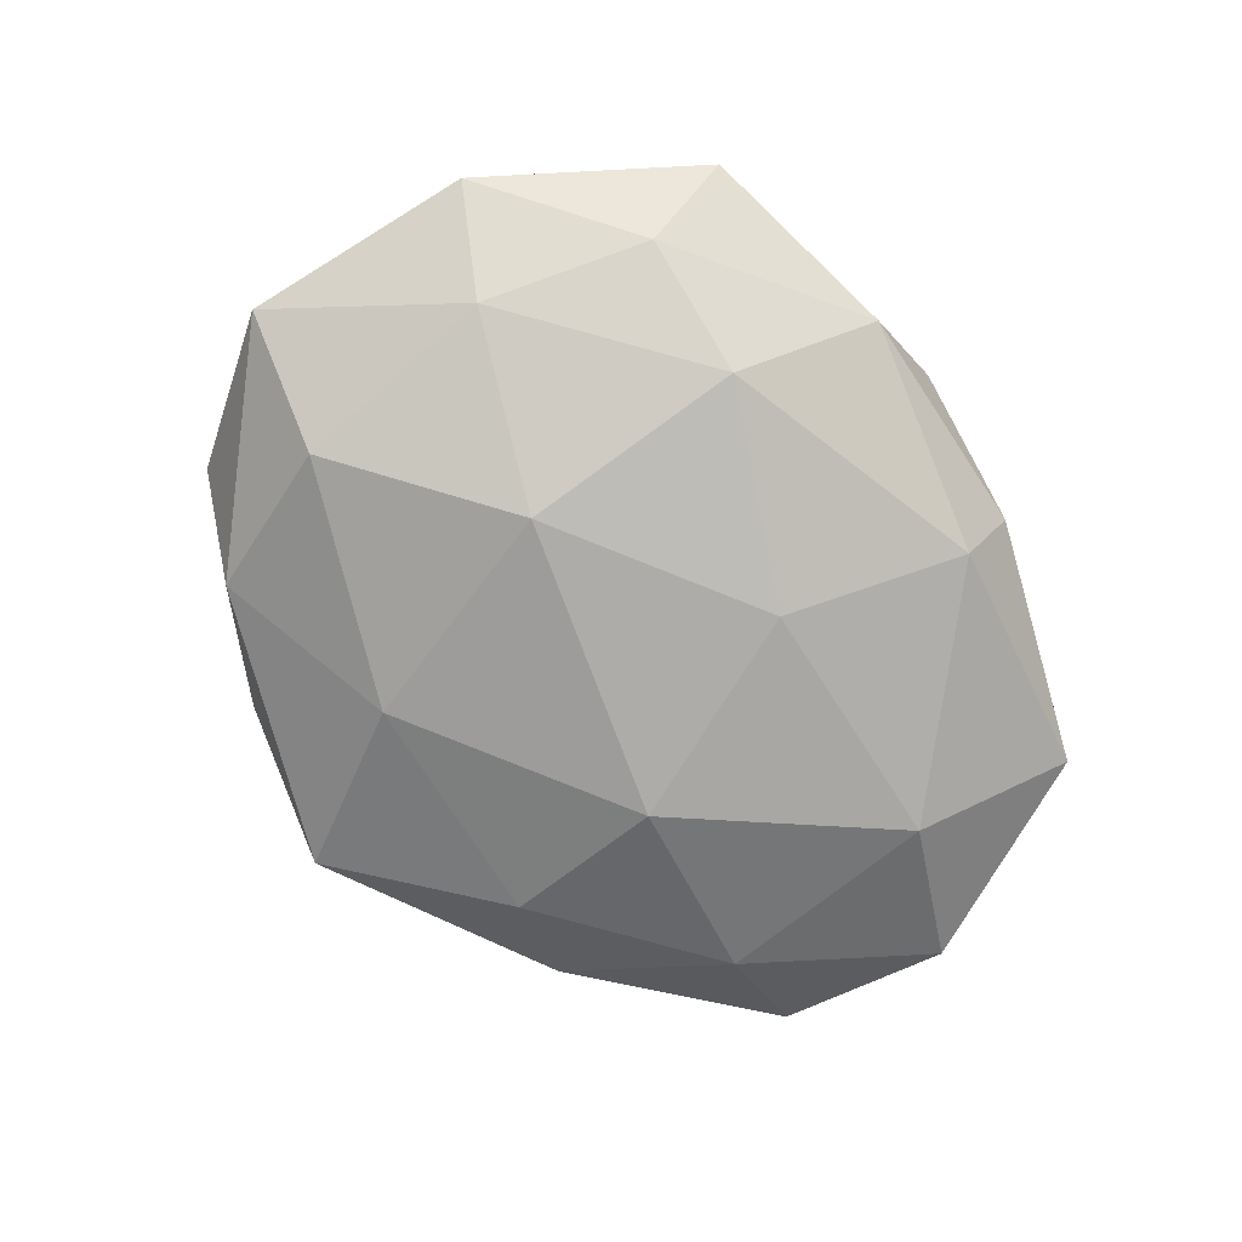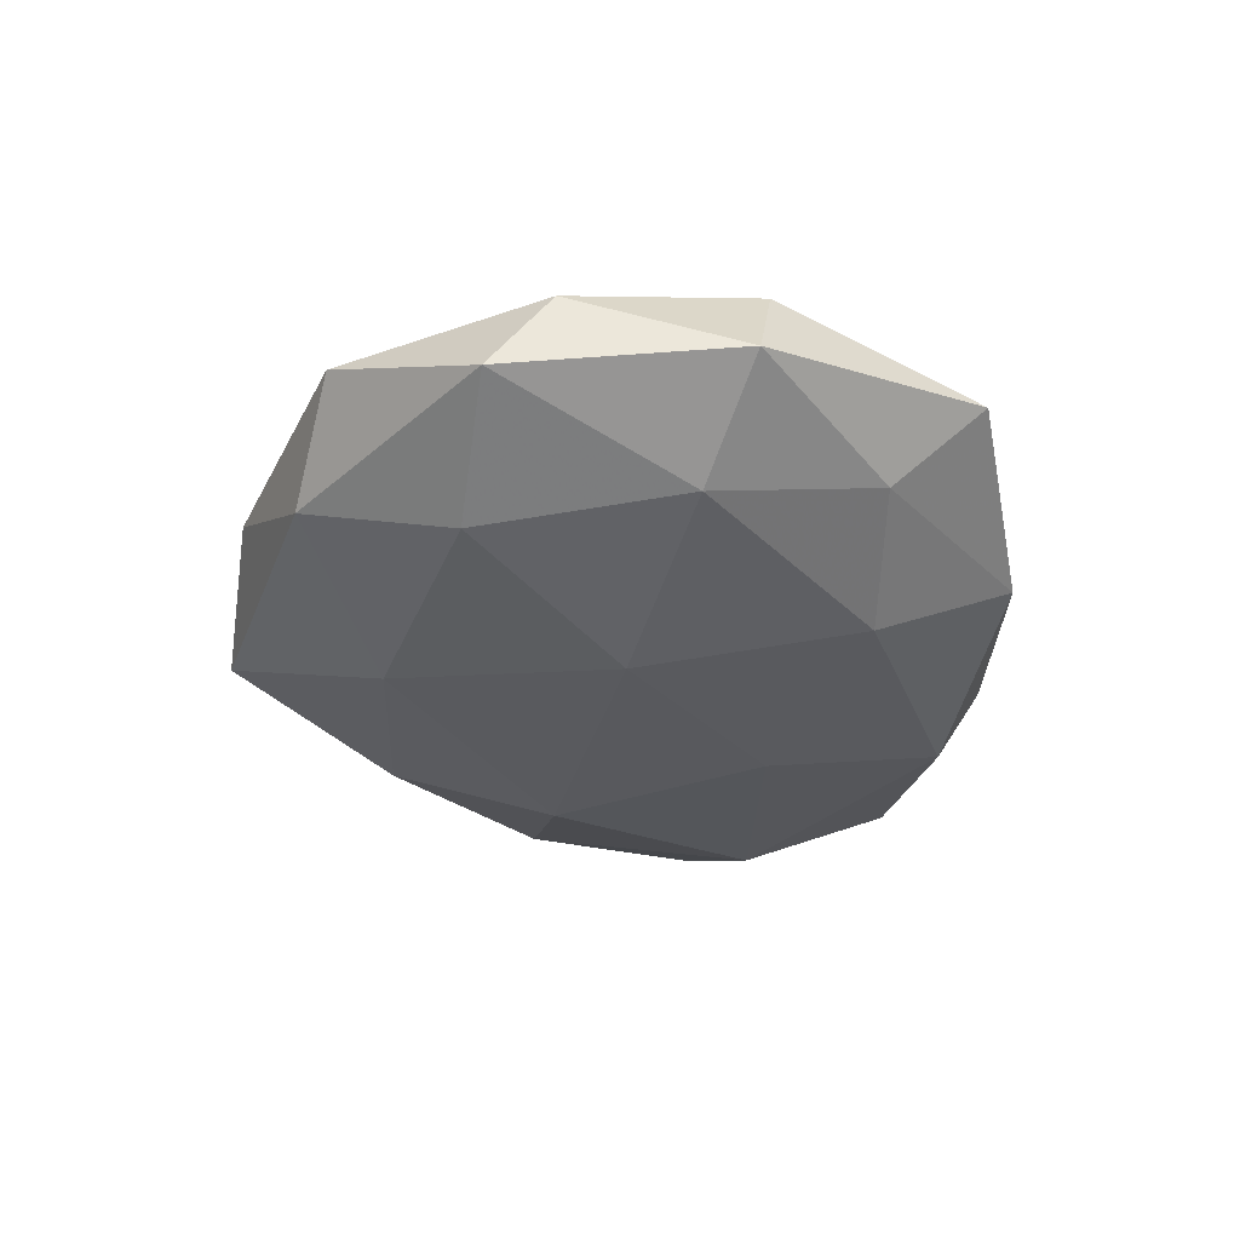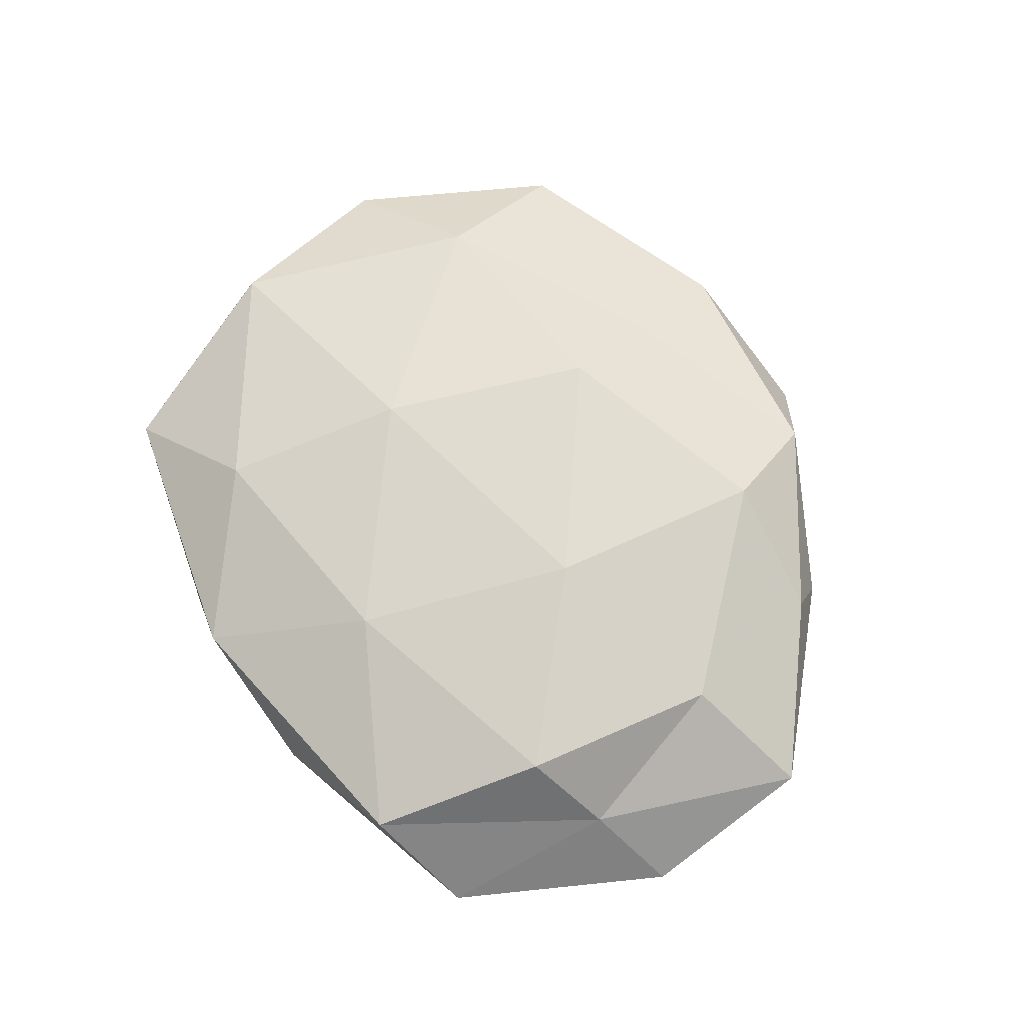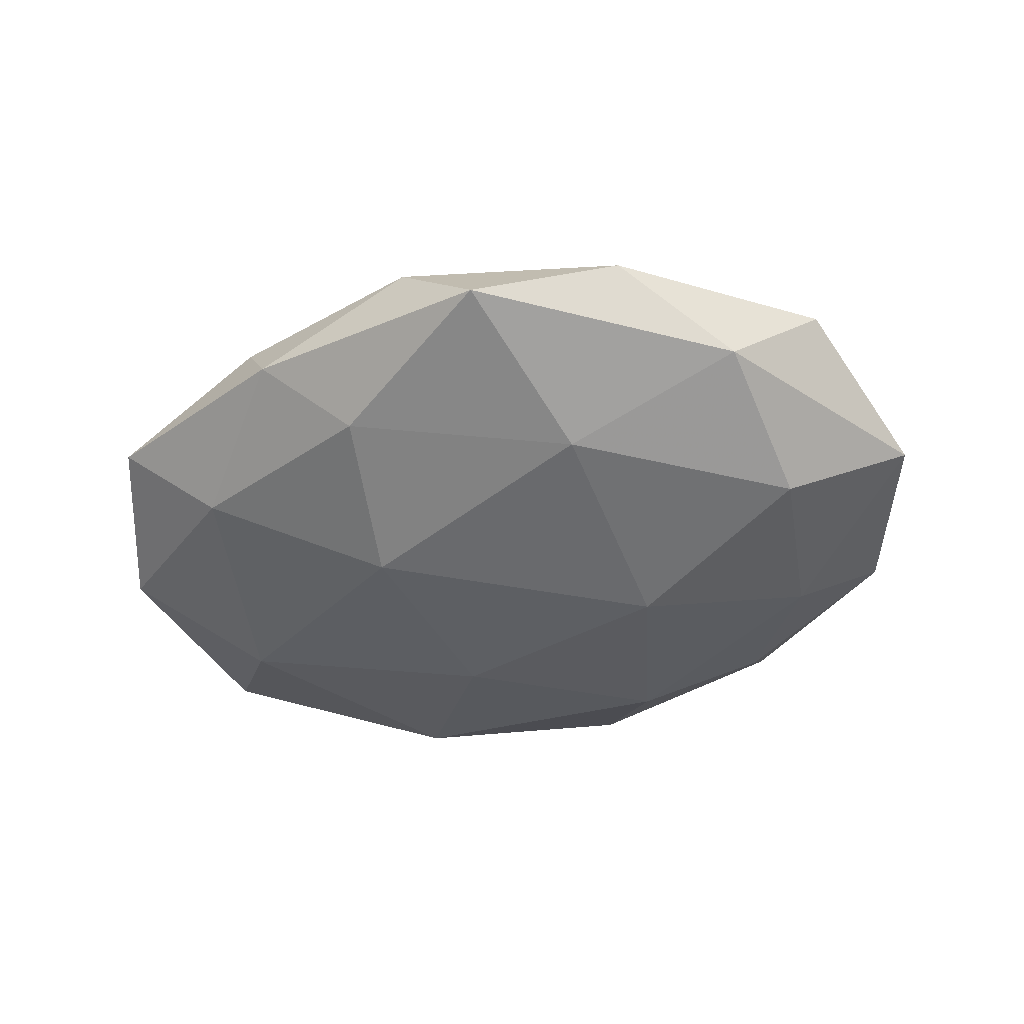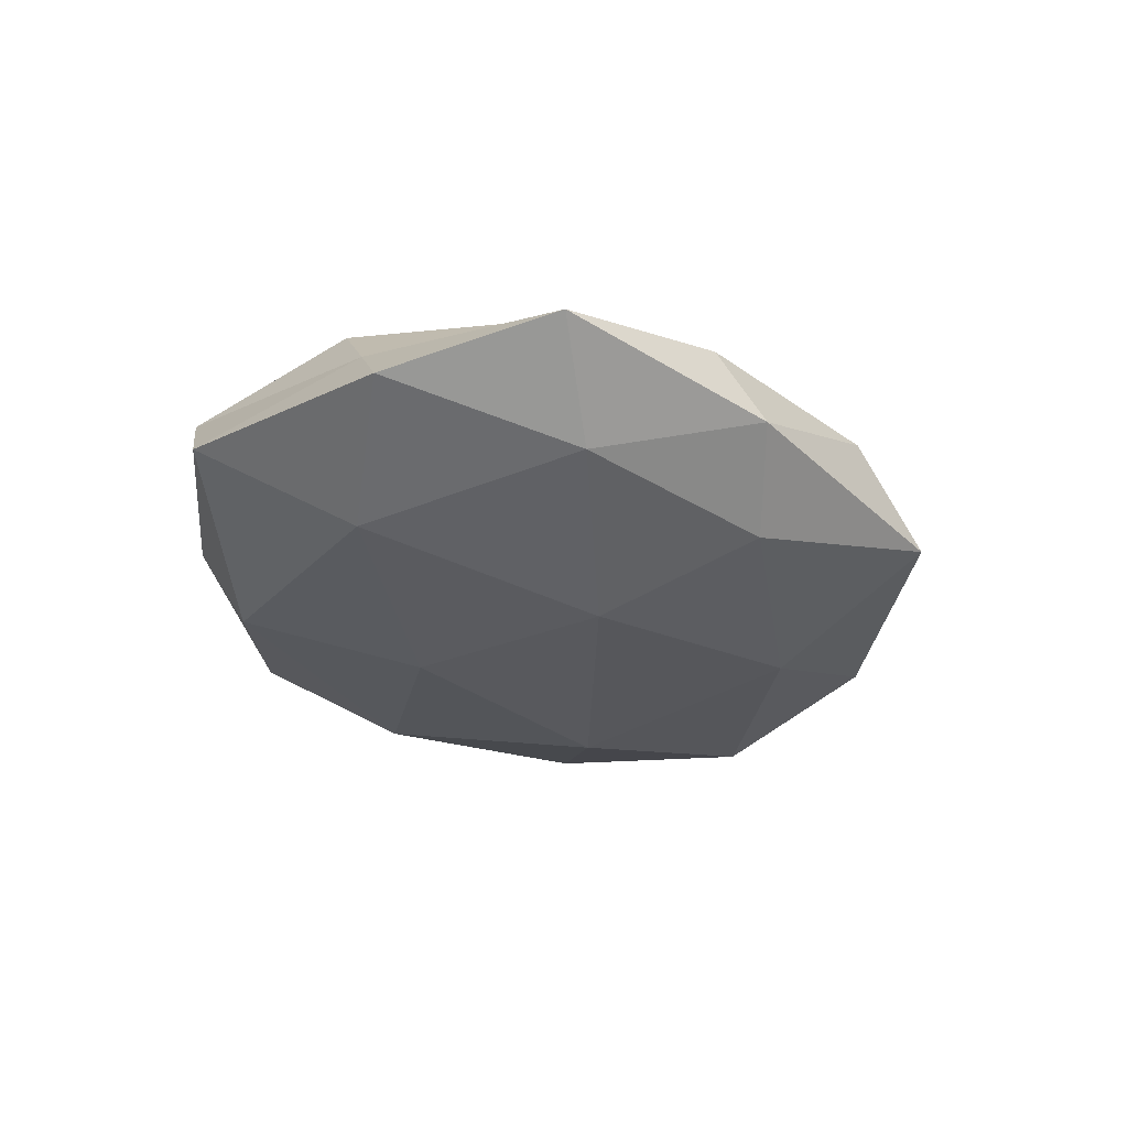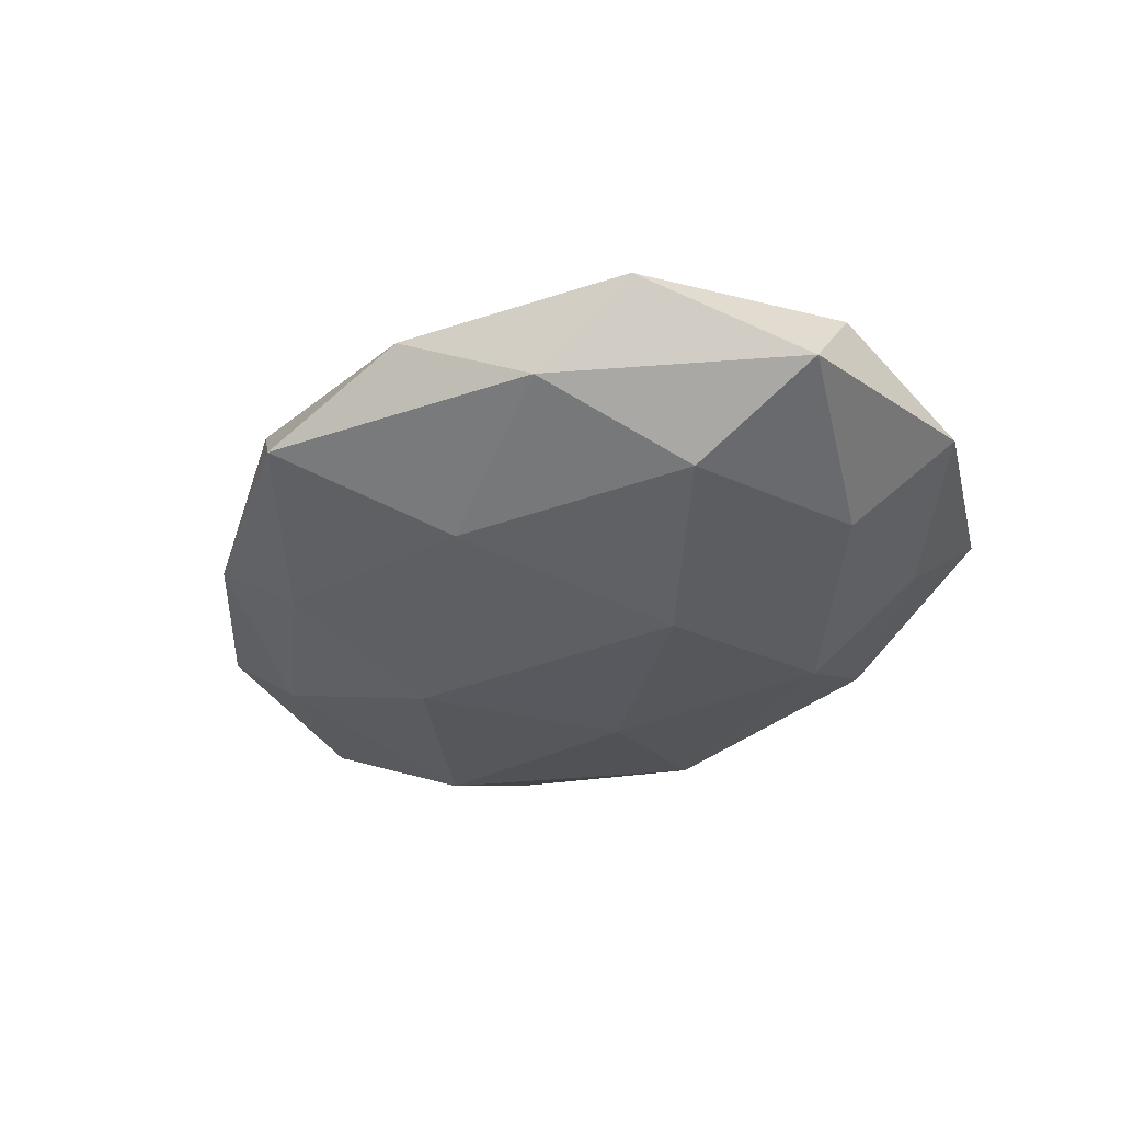
<metadata>
{"format":"obj","ext":"obj","renderer":"f3d","projection":"perspective","resolution":1024,"background":"white","views":[{"elev":-76.8,"azim":-46.3,"up":"+Z"},{"elev":-32.4,"azim":-80.4,"up":"+Z"},{"elev":67.1,"azim":68.3,"up":"+Z"},{"elev":-43.4,"azim":-167.8,"up":"+Z"},{"elev":-28.3,"azim":111.6,"up":"+Z"},{"elev":-34.1,"azim":-125.5,"up":"+Z"}]}
</metadata>
<code>
v -0.04609 0.02578 0.004406
v -0.03842 -0.01297 -0.01048
v -0.03007 -0.0428 0.002715
v 0.009889 -0.01364 -0.01639
v 0.01646 0.01301 -0.01723
v 0.04816 -0.004062 0.00457
v -0.005268 -0.04395 -0.005023
v 0.01781 0.003101 0.01758
v 0.04055 -0.01026 0.01352
v 0.04922 -0.02492 -0.003844
v -0.02199 0.04214 0.002468
v -0.01264 0.02716 -0.01366
v -0.01761 -0.001554 -0.01822
v -0.01493 -0.03297 0.01138
v 0.02045 -0.0336 -0.01119
v 0.00519 -0.04385 0.005569
v 0.0158 0.03327 -0.01021
v 0.03861 -0.03161 0.006831
v 0.03918 0.02021 -0.008238
v 0.006527 0.04372 0.005491
v -0.03508 0.0316 -0.005785
v 0.02273 -0.039 -0.001694
v -0.05335 -0.0003093 0.004883
v 0.05672 0.002071 -0.004337
v 0.03891 0.01432 0.01089
v 0.01342 -0.02399 0.01358
v -0.003956 0.04846 -0.005205
v -0.01529 0.02896 0.009762
v 0.03093 0.03321 0.006814
v 0.05192 0.0227 0.001945
v -0.03743 0.008997 0.01329
v -0.04945 -0.02057 -0.001214
v -0.05534 0.006686 -0.004643
v -0.008912 0.01622 0.01808
v -0.02968 -0.03178 -0.006171
v -0.043 -0.02118 0.01013
v -0.03944 0.0121 -0.01295
v 0.01523 0.03075 0.01452
v -0.01341 -0.02842 -0.01352
v 0.04044 -0.007595 -0.0131
v 0.02698 0.038 -0.001661
v -0.01349 -0.01017 0.01631
f 4 13 5
f 13 12 5
f 7 16 3
f 3 16 14
f 5 12 17
f 6 9 18
f 6 18 10
f 17 19 5
f 21 1 11
f 7 15 22
f 22 15 10
f 7 22 16
f 10 18 22
f 16 22 18
f 24 6 10
f 25 9 6
f 25 8 9
f 9 8 26
f 14 16 26
f 26 18 9
f 16 18 26
f 27 17 12
f 20 27 11
f 11 27 21
f 27 12 21
f 28 11 1
f 20 11 28
f 30 6 24
f 30 24 19
f 25 6 30
f 29 25 30
f 31 1 23
f 28 1 31
f 33 1 21
f 33 23 1
f 32 33 2
f 32 23 33
f 34 28 31
f 35 7 3
f 35 32 2
f 35 3 32
f 3 14 36
f 23 36 31
f 3 36 32
f 32 36 23
f 2 37 13
f 13 37 12
f 21 12 37
f 2 33 37
f 37 33 21
f 38 8 25
f 20 28 38
f 29 20 38
f 29 38 25
f 38 34 8
f 38 28 34
f 2 13 39
f 39 13 4
f 39 4 15
f 39 15 7
f 35 2 39
f 35 39 7
f 5 40 4
f 15 4 40
f 15 40 10
f 19 40 5
f 10 40 24
f 19 24 40
f 41 19 17
f 41 17 27
f 41 27 20
f 29 41 20
f 30 19 41
f 29 30 41
f 8 42 26
f 26 42 14
f 8 34 42
f 31 42 34
f 36 14 42
f 36 42 31

</code>
